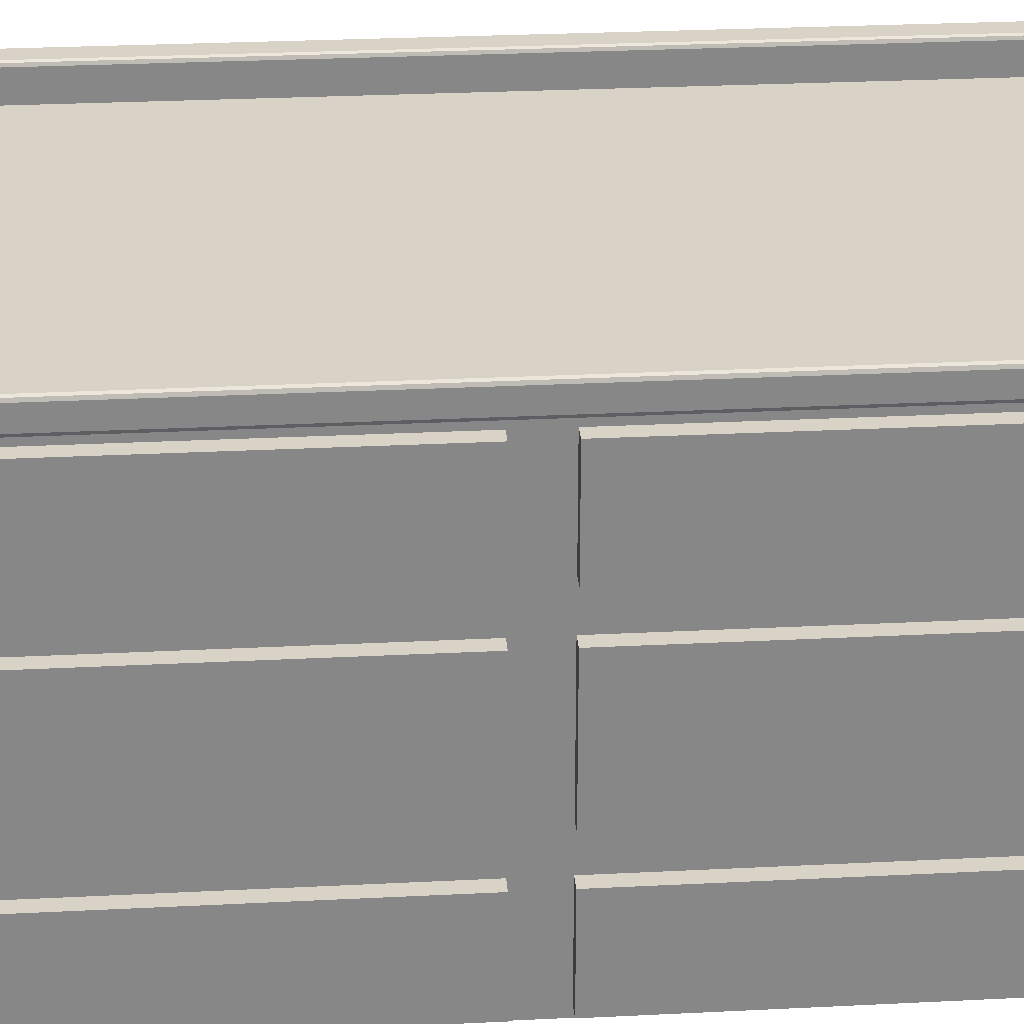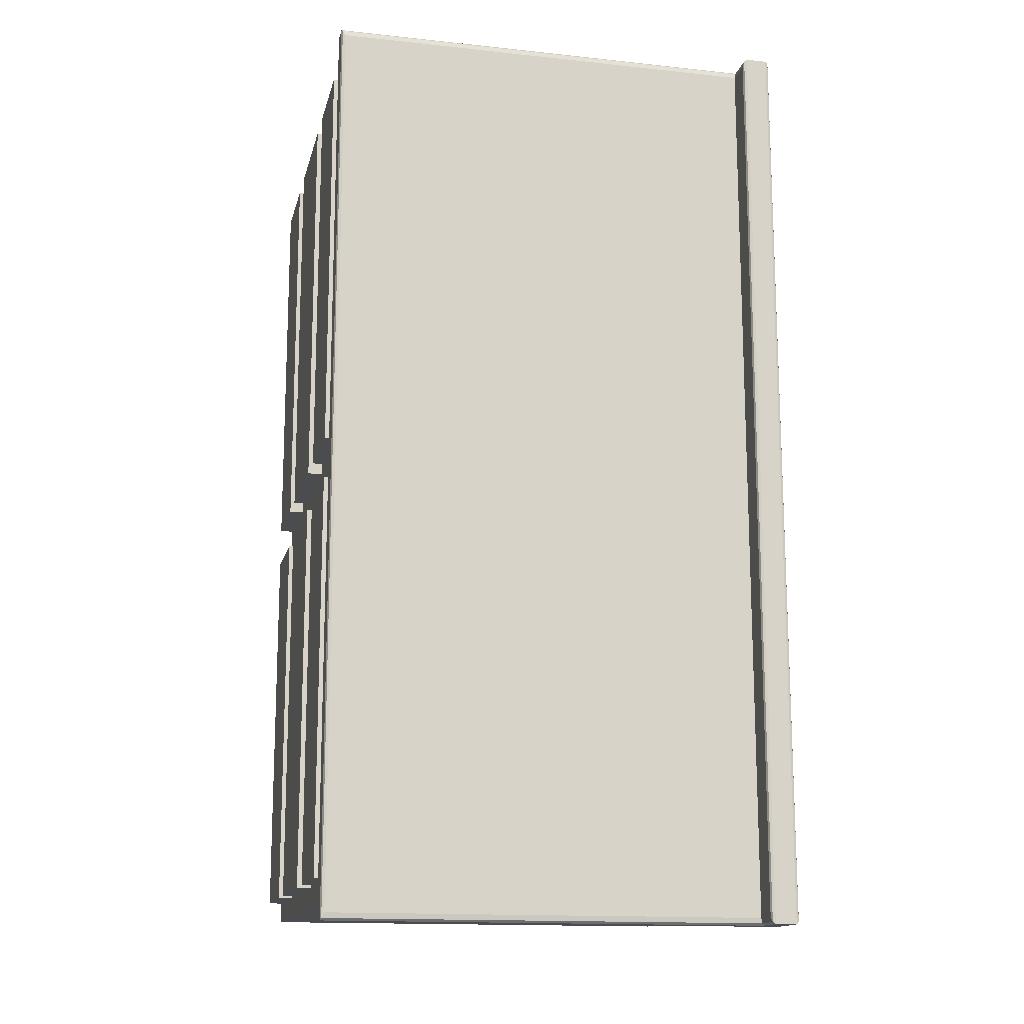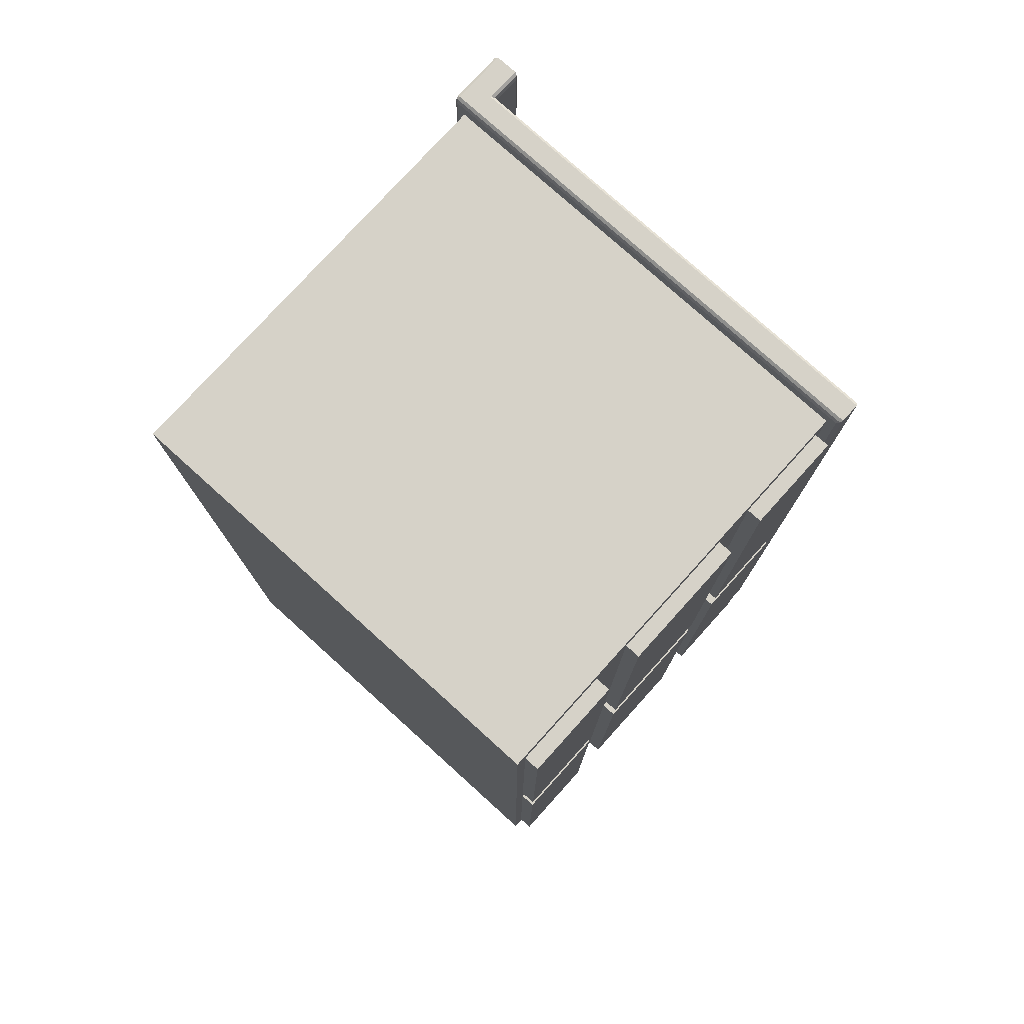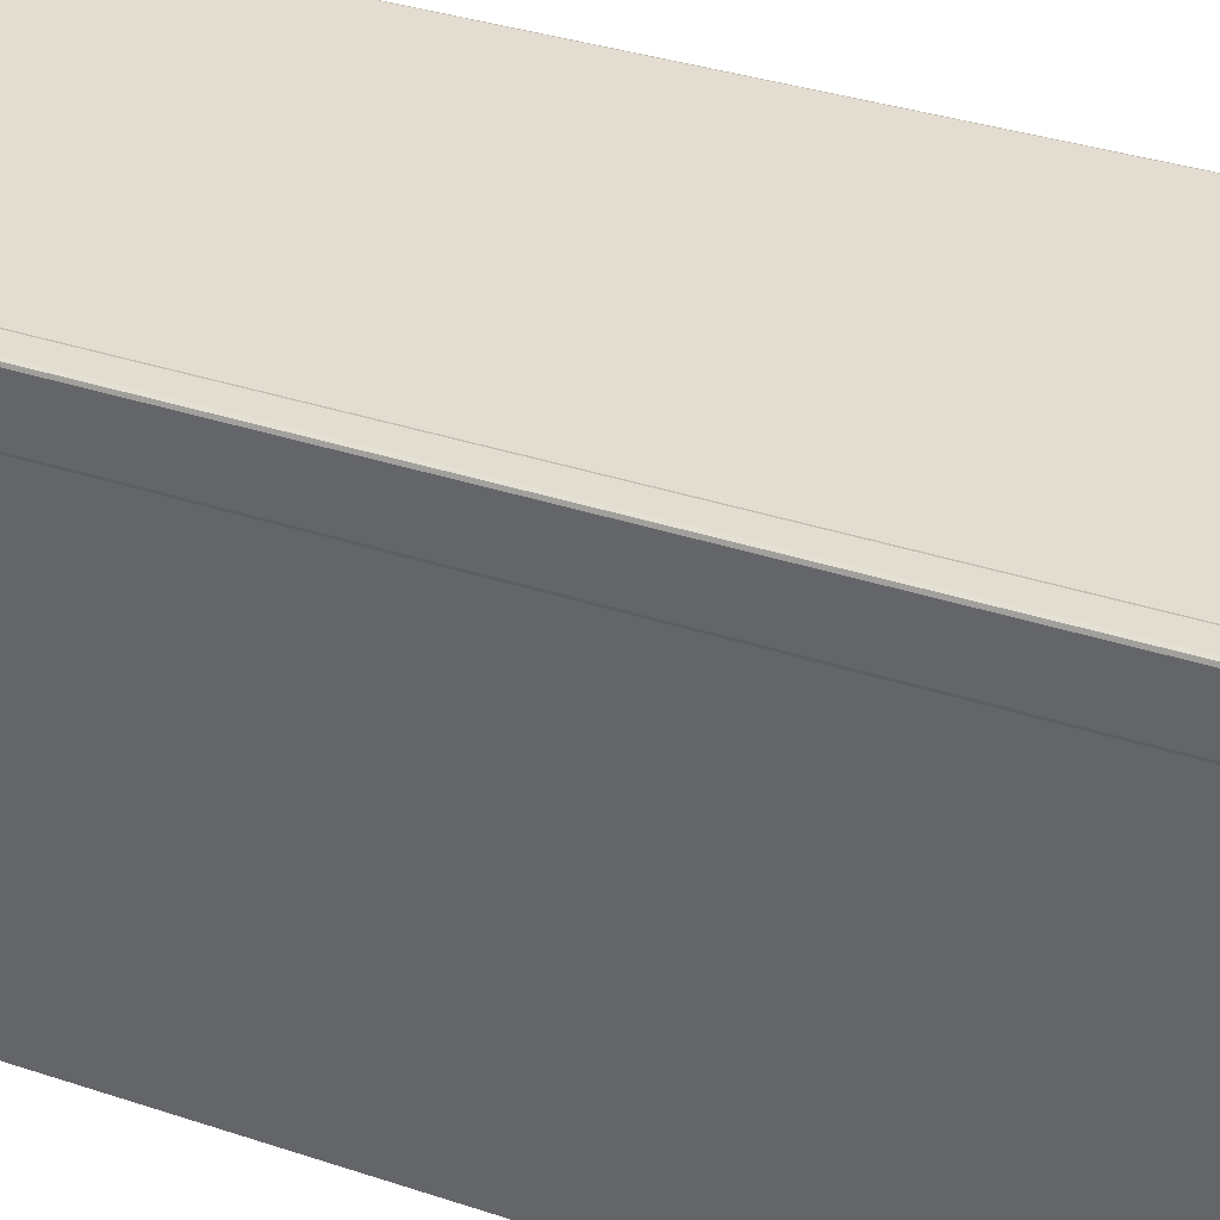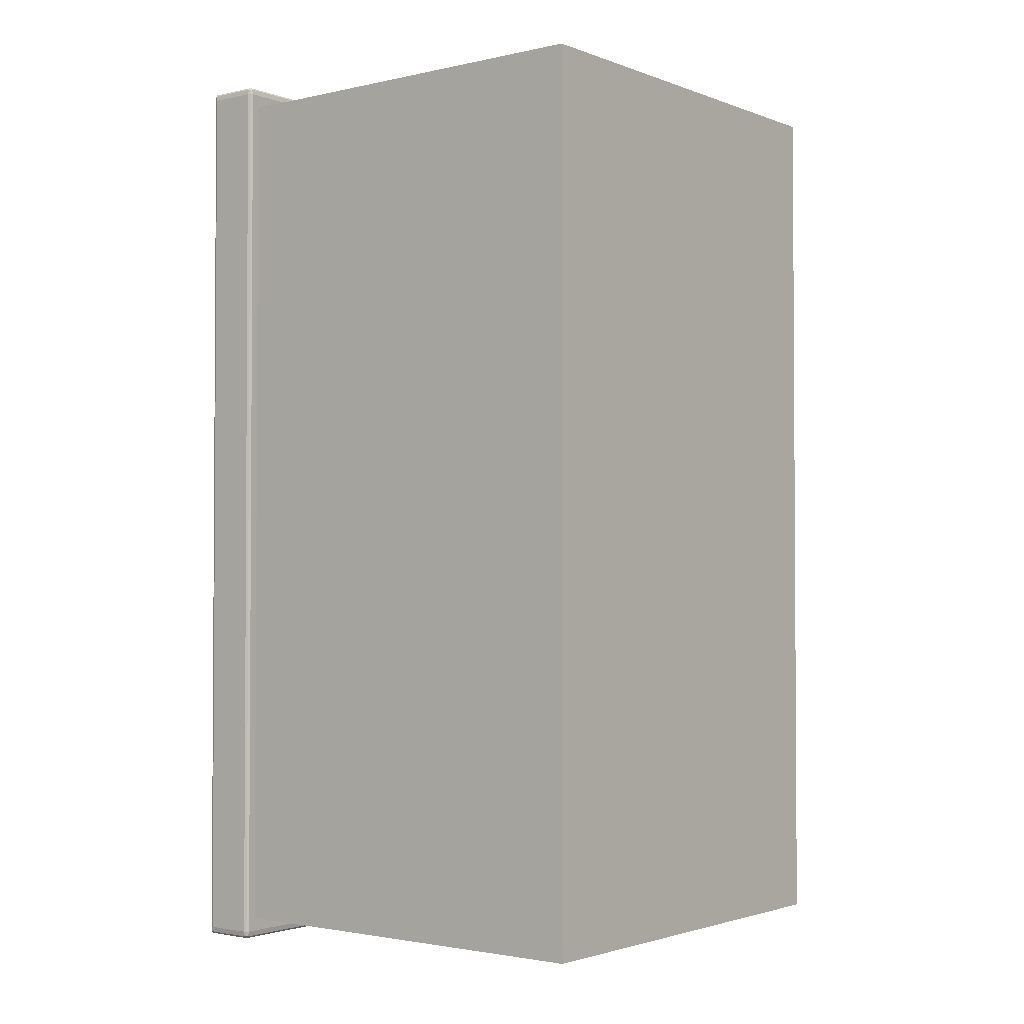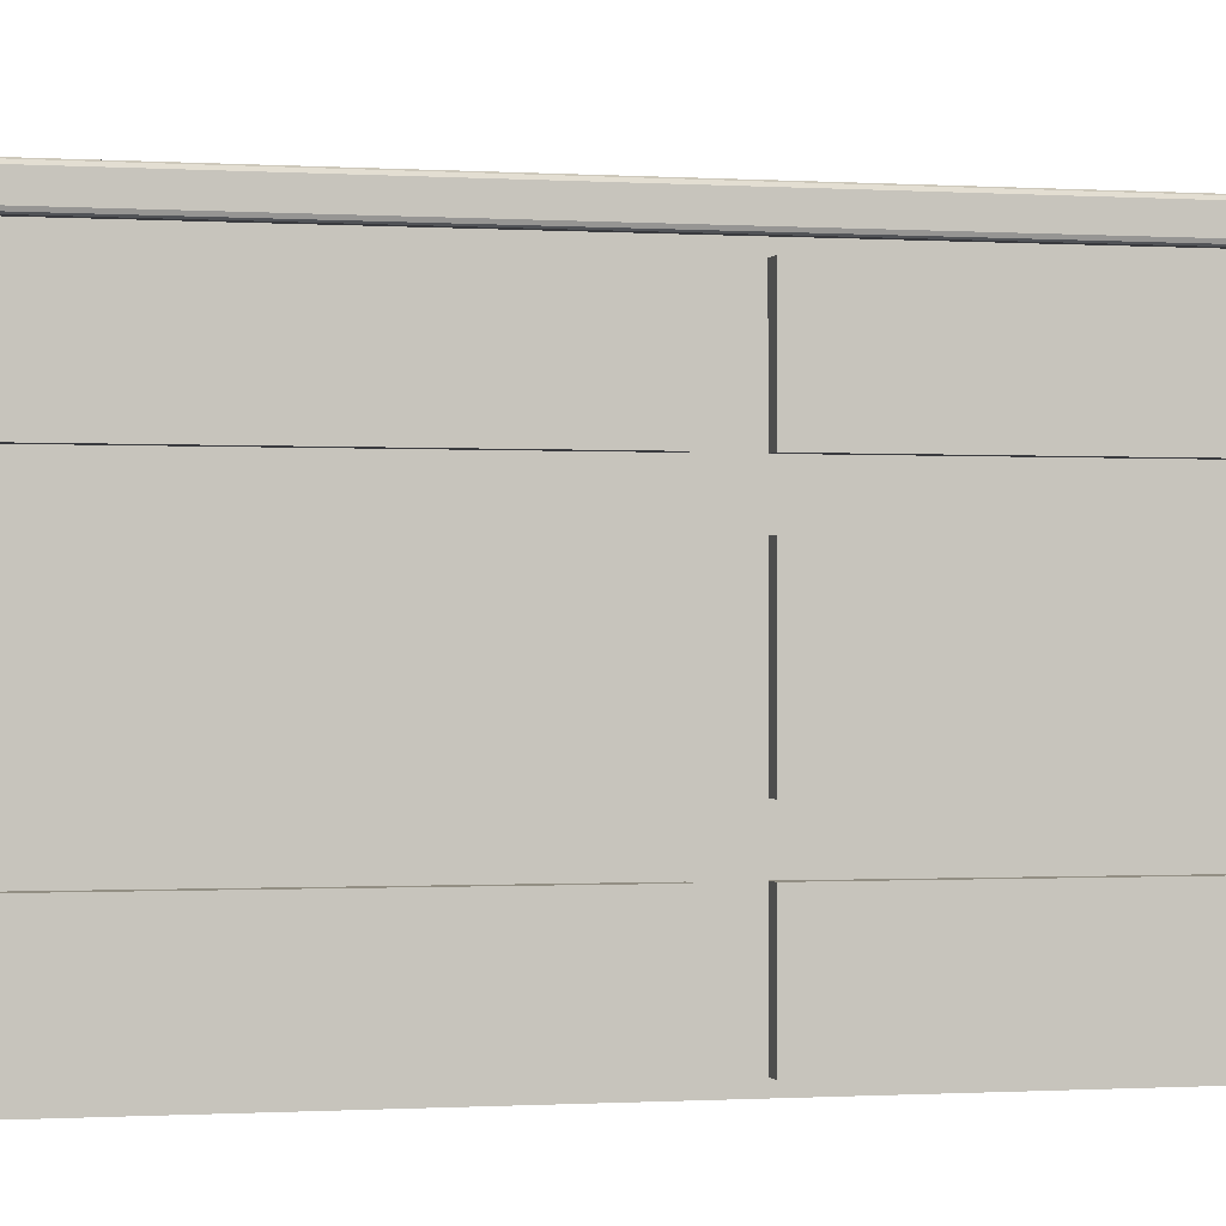
<metadata>
{"format":"obj","ext":"obj","renderer":"f3d","projection":"perspective","resolution":1024,"background":"white","views":[{"elev":28.0,"azim":85.6,"up":"+Y"},{"elev":-14.8,"azim":167.1,"up":"+Z"},{"elev":77.5,"azim":42.1,"up":"+Z"},{"elev":35.3,"azim":-66.2,"up":"+Y"},{"elev":-2.1,"azim":-51.8,"up":"+Z"},{"elev":-0.6,"azim":75.5,"up":"+Y"}]}
</metadata>
<code>
o Cube
v 0.5 0.02315 -0.9537
v -0.5 0 -1
v 0.5 0.9173 -0.9537
v -0.5 0.9404 -1
v -0.4618 0 -1
v -0.4618 0.9404 -1
v -0.5 0 0
v -0.5273 1 0
v 0.5 0 0
v 0.5 0.9404 0
v -0.5 0.9404 0
v -0.4618 0 0
v -0.4618 1 0
v 0.5 0.7031 -0.9537
v 0.5 0.6135 -0.9537
v 0.5 0.3269 -0.9537
v 0.5 0.2374 -0.9537
v -0.5 0.6799 -1
v -0.5 0.6367 -1
v -0.5 0.3038 -1
v -0.5 0.2605 -1
v -0.4618 0.6799 -1
v -0.4618 0.6367 -1
v -0.4618 0.3038 -1
v -0.4618 0.2605 -1
v -0.5 0.6799 0
v -0.5 0.6367 0
v -0.5 0.3038 0
v -0.5 0.2605 0
v 0.5 0.6799 0
v 0.5 0.6367 0
v 0.5 0.3038 0
v 0.5 0.2605 0
v 0.5 0.2605 -1
v 0.5 0 -1
v 0.5 0.9404 -1
v 0.5 0.02315 -0.0463
v 0.5 0.2374 -0.0463
v 0.5 0.9173 -0.0463
v 0.5 0.6799 -1
v 0.5 0.6367 -1
v 0.5 0.3038 -1
v 0.5 0.7031 -0.0463
v 0.5 0.3269 -0.0463
v 0.5 0.6135 -0.0463
v 0.533 0.2374 -0.0463
v 0.533 0.02315 -0.0463
v 0.533 0.9173 -0.0463
v 0.533 0.7031 -0.0463
v 0.533 0.6135 -0.0463
v 0.533 0.3269 -0.0463
v 0.533 0.2374 -0.9537
v 0.533 0.02315 -0.9537
v 0.533 0.9173 -0.9537
v 0.533 0.7031 -0.9537
v 0.533 0.6135 -0.9537
v 0.533 0.3269 -0.9537
v 0.5273 0.9488 -1.047
v 0.5189 0.9404 -1.031
v 0.5248 0.9429 -1.042
v -0.5273 1 -1.031
v -0.5189 1 -1.047
v -0.5248 1 -1.042
v 0.5189 1 -1.031
v 0.5273 0.9916 -1.047
v 0.5248 0.9975 -1.042
v -0.5189 0.9488 -1.047
v -0.5189 0.9404 -1.031
v -0.5273 0.9488 -1.031
v -0.5189 0.9429 -1.042
v -0.5238 0.944 -1.04
v -0.5248 0.9429 -1.031
v -0.5248 0.9488 -1.042
v -0.4618 0.9404 -1.031
v -0.4618 0.9488 -1.047
v -0.4618 0.9429 -1.042
v -0.4702 0.9916 -1.047
v -0.4618 1 -1.031
v -0.4643 0.9975 -1.042
v 0.5273 0.9916 0
v 0.5189 1 0
v 0.5248 0.9975 0
v -0.5273 0.9488 0
v -0.5189 0.9404 0
v -0.5248 0.9429 0
v 0.5189 0.9404 0
v 0.5273 0.9488 0
v 0.5248 0.9429 0
v -0.5273 1.06 -1.031
v -0.5189 1.068 -1.047
v -0.5248 1.066 -1.042
v -0.5189 1.068 0
v -0.5273 1.06 0
v -0.5248 1.066 0
v -0.4618 1.06 -1.031
v -0.4702 1.068 -1.047
v -0.4643 1.066 -1.042
v -0.4618 1.06 0
v -0.4702 1.068 0
v -0.4643 1.066 0
v 0.5 0.02315 0.9537
v -0.5 0 1
v 0.5 0.9173 0.9537
v -0.5 0.9404 1
v -0.4618 0 1
v -0.4618 0.9404 1
v 0.5 0.7031 0.9537
v 0.5 0.6135 0.9537
v 0.5 0.3269 0.9537
v 0.5 0.2374 0.9537
v -0.5 0.6799 1
v -0.5 0.6367 1
v -0.5 0.3038 1
v -0.5 0.2605 1
v -0.4618 0.6799 1
v -0.4618 0.6367 1
v -0.4618 0.3038 1
v -0.4618 0.2605 1
v 0.5 0.2605 1
v 0.5 0 1
v 0.5 0.9404 1
v 0.5 0.02315 0.0463
v 0.5 0.2374 0.0463
v 0.5 0.9173 0.0463
v 0.5 0.6799 1
v 0.5 0.6367 1
v 0.5 0.3038 1
v 0.5 0.7031 0.0463
v 0.5 0.3269 0.0463
v 0.5 0.6135 0.0463
v 0.533 0.2374 0.0463
v 0.533 0.02315 0.0463
v 0.533 0.9173 0.0463
v 0.533 0.7031 0.0463
v 0.533 0.6135 0.0463
v 0.533 0.3269 0.0463
v 0.533 0.2374 0.9537
v 0.533 0.02315 0.9537
v 0.533 0.9173 0.9537
v 0.533 0.7031 0.9537
v 0.533 0.6135 0.9537
v 0.533 0.3269 0.9537
v 0.5273 0.9488 1.047
v 0.5189 0.9404 1.031
v 0.5248 0.9429 1.042
v -0.5273 1 1.031
v -0.5189 1 1.047
v -0.5248 1 1.042
v 0.5189 1 1.031
v 0.5273 0.9916 1.047
v 0.5248 0.9975 1.042
v -0.5189 0.9488 1.047
v -0.5189 0.9404 1.031
v -0.5273 0.9488 1.031
v -0.5189 0.9429 1.042
v -0.5238 0.944 1.04
v -0.5248 0.9429 1.031
v -0.5248 0.9488 1.042
v -0.4618 0.9404 1.031
v -0.4618 0.9488 1.047
v -0.4618 0.9429 1.042
v -0.4702 0.9916 1.047
v -0.4618 1 1.031
v -0.4643 0.9975 1.042
v -0.5273 1.06 1.031
v -0.5189 1.068 1.047
v -0.5248 1.066 1.042
v -0.4618 1.06 1.031
v -0.4702 1.068 1.047
v -0.4643 1.066 1.042
f 61 8 93 89
f 67 62 77 75
f 4 11 84 68
f 26 11 4 18
f 22 6 36 40
f 78 95 98 13
f 36 6 74 59
f 77 62 90 96
f 10 36 59 86
f 18 4 6 22
f 83 8 61 69
f 2 5 12 7
f 6 4 68 74
f 75 77 65 58
f 96 90 92 99
f 14 3 54 55
f 5 35 9 12
f 39 43 49 48
f 34 42 32 33
f 1 17 52 53
f 41 40 30 31
f 2 21 25 5
f 21 20 24 25
f 20 19 23 24
f 19 18 22 23
f 5 25 34 35
f 25 24 42 34
f 24 23 41 42
f 23 22 40 41
f 7 29 21 2
f 29 28 20 21
f 28 27 19 20
f 27 26 18 19
f 17 1 35 34
f 1 37 9 35
f 39 3 36 10
f 37 38 33 9
f 3 14 40 36
f 15 16 42 41
f 43 39 10 30
f 44 45 31 32
f 38 17 34 33
f 16 44 32 42
f 45 15 41 31
f 14 43 30 40
f 55 54 48 49
f 53 52 46 47
f 57 56 50 51
f 43 14 55 49
f 37 1 53 47
f 17 38 46 52
f 16 15 56 57
f 3 39 48 54
f 44 16 57 51
f 45 44 51 50
f 15 45 50 56
f 38 37 47 46
f 78 13 81 64
f 67 70 71 73
f 68 72 71 70
f 69 73 71 72
f 62 67 73 63
f 63 73 69 61
f 75 58 60 76
f 76 60 59 74
f 78 64 66 79
f 79 66 65 77
f 83 69 72 85
f 85 72 68 84
f 77 96 97 79
f 79 97 95 78
f 67 75 76 70
f 70 76 74 68
f 64 81 82 66
f 66 82 80 65
f 58 87 88 60
f 60 88 86 59
f 61 89 91 63
f 63 91 90 62
f 92 90 91 94
f 94 91 89 93
f 96 99 100 97
f 97 100 98 95
f 58 65 80 87
f 146 165 93 8
f 152 160 162 147
f 104 153 84 11
f 26 111 104 11
f 115 125 121 106
f 163 13 98 168
f 121 144 159 106
f 162 169 166 147
f 10 86 144 121
f 111 115 106 104
f 83 154 146 8
f 102 7 12 105
f 106 159 153 104
f 160 143 150 162
f 169 99 92 166
f 107 140 139 103
f 105 12 9 120
f 124 133 134 128
f 119 33 32 127
f 101 138 137 110
f 126 31 30 125
f 102 105 118 114
f 114 118 117 113
f 113 117 116 112
f 112 116 115 111
f 105 120 119 118
f 118 119 127 117
f 117 127 126 116
f 116 126 125 115
f 7 102 114 29
f 29 114 113 28
f 28 113 112 27
f 27 112 111 26
f 110 119 120 101
f 101 120 9 122
f 124 10 121 103
f 122 9 33 123
f 103 121 125 107
f 108 126 127 109
f 128 30 10 124
f 129 32 31 130
f 123 33 119 110
f 109 127 32 129
f 130 31 126 108
f 107 125 30 128
f 140 134 133 139
f 138 132 131 137
f 142 136 135 141
f 128 134 140 107
f 122 132 138 101
f 110 137 131 123
f 109 142 141 108
f 103 139 133 124
f 129 136 142 109
f 130 135 136 129
f 108 141 135 130
f 123 131 132 122
f 163 149 81 13
f 152 158 156 155
f 153 155 156 157
f 154 157 156 158
f 147 148 158 152
f 148 146 154 158
f 160 161 145 143
f 161 159 144 145
f 163 164 151 149
f 164 162 150 151
f 83 85 157 154
f 85 84 153 157
f 162 164 170 169
f 164 163 168 170
f 152 155 161 160
f 155 153 159 161
f 149 151 82 81
f 151 150 80 82
f 143 145 88 87
f 145 144 86 88
f 146 148 167 165
f 148 147 166 167
f 92 94 167 166
f 94 93 165 167
f 169 170 100 99
f 170 168 98 100
f 143 87 80 150

</code>
